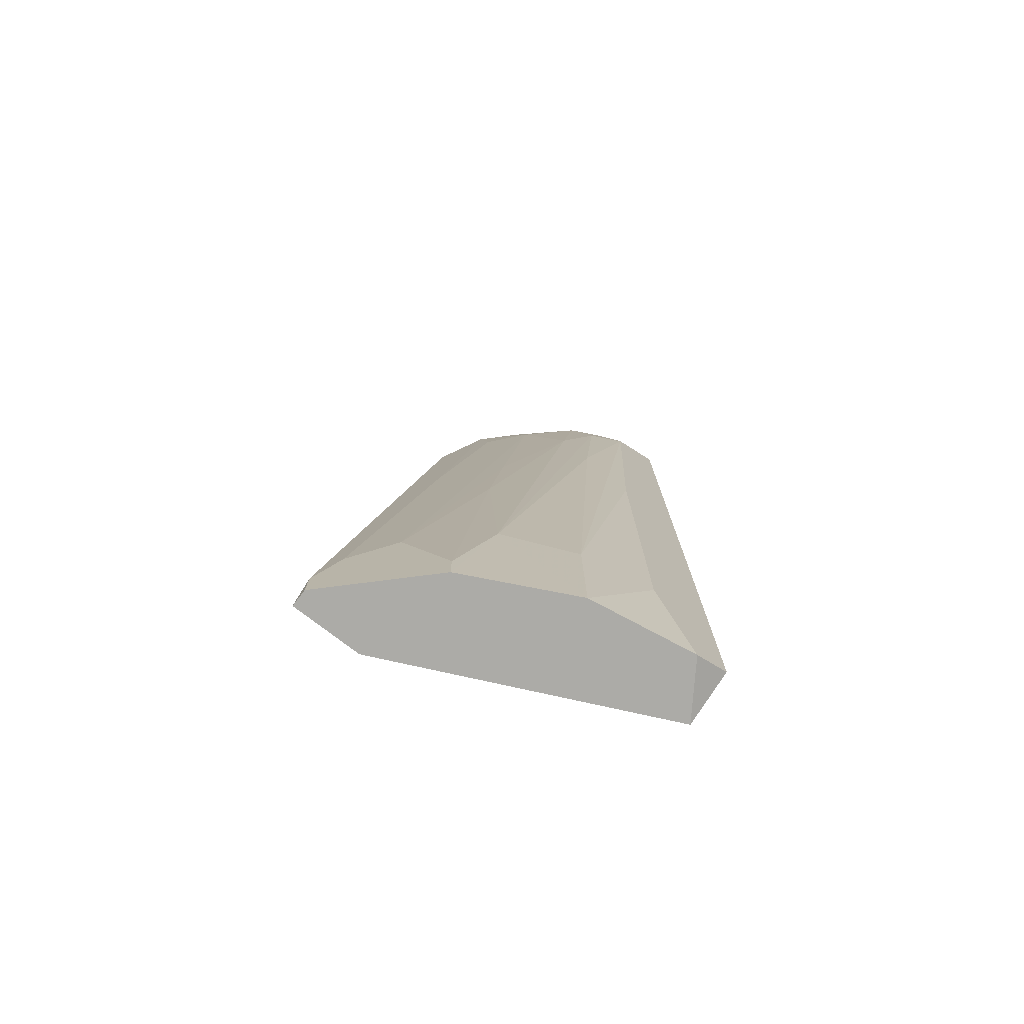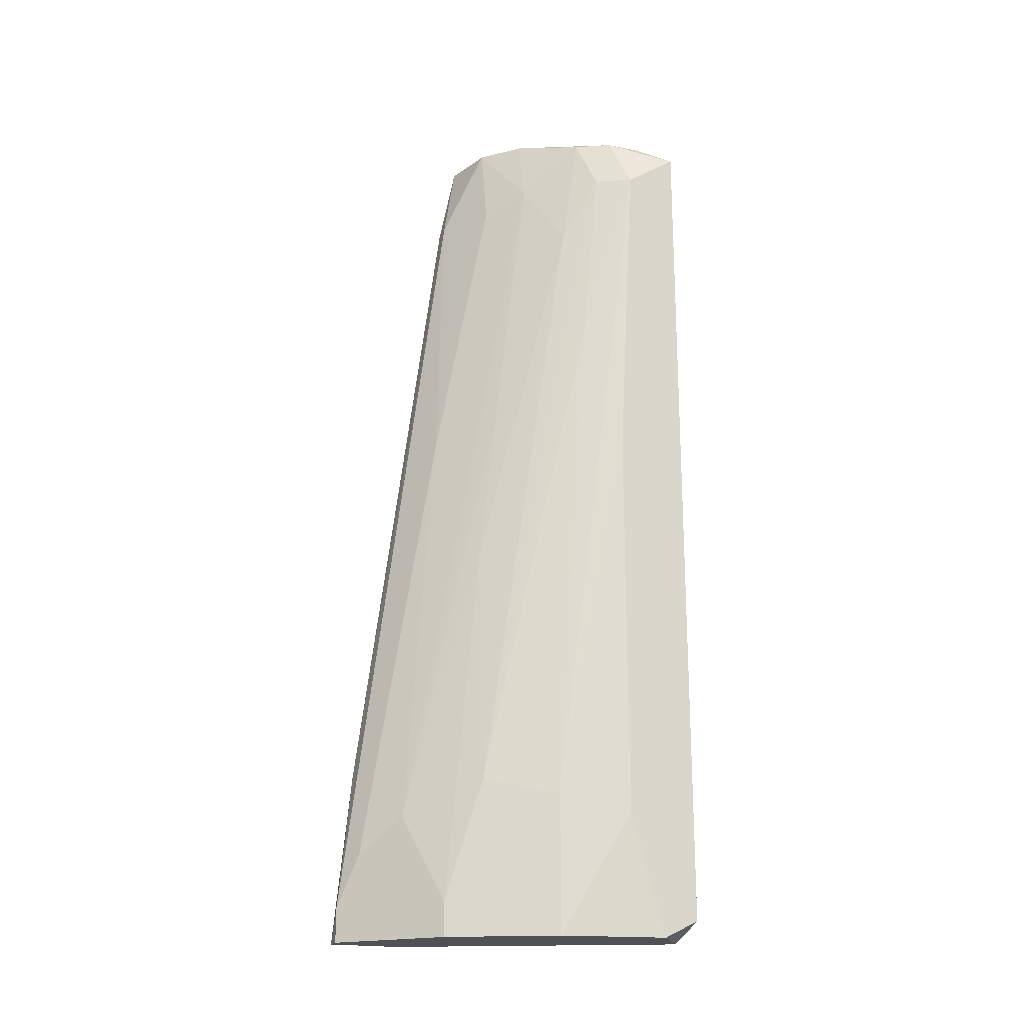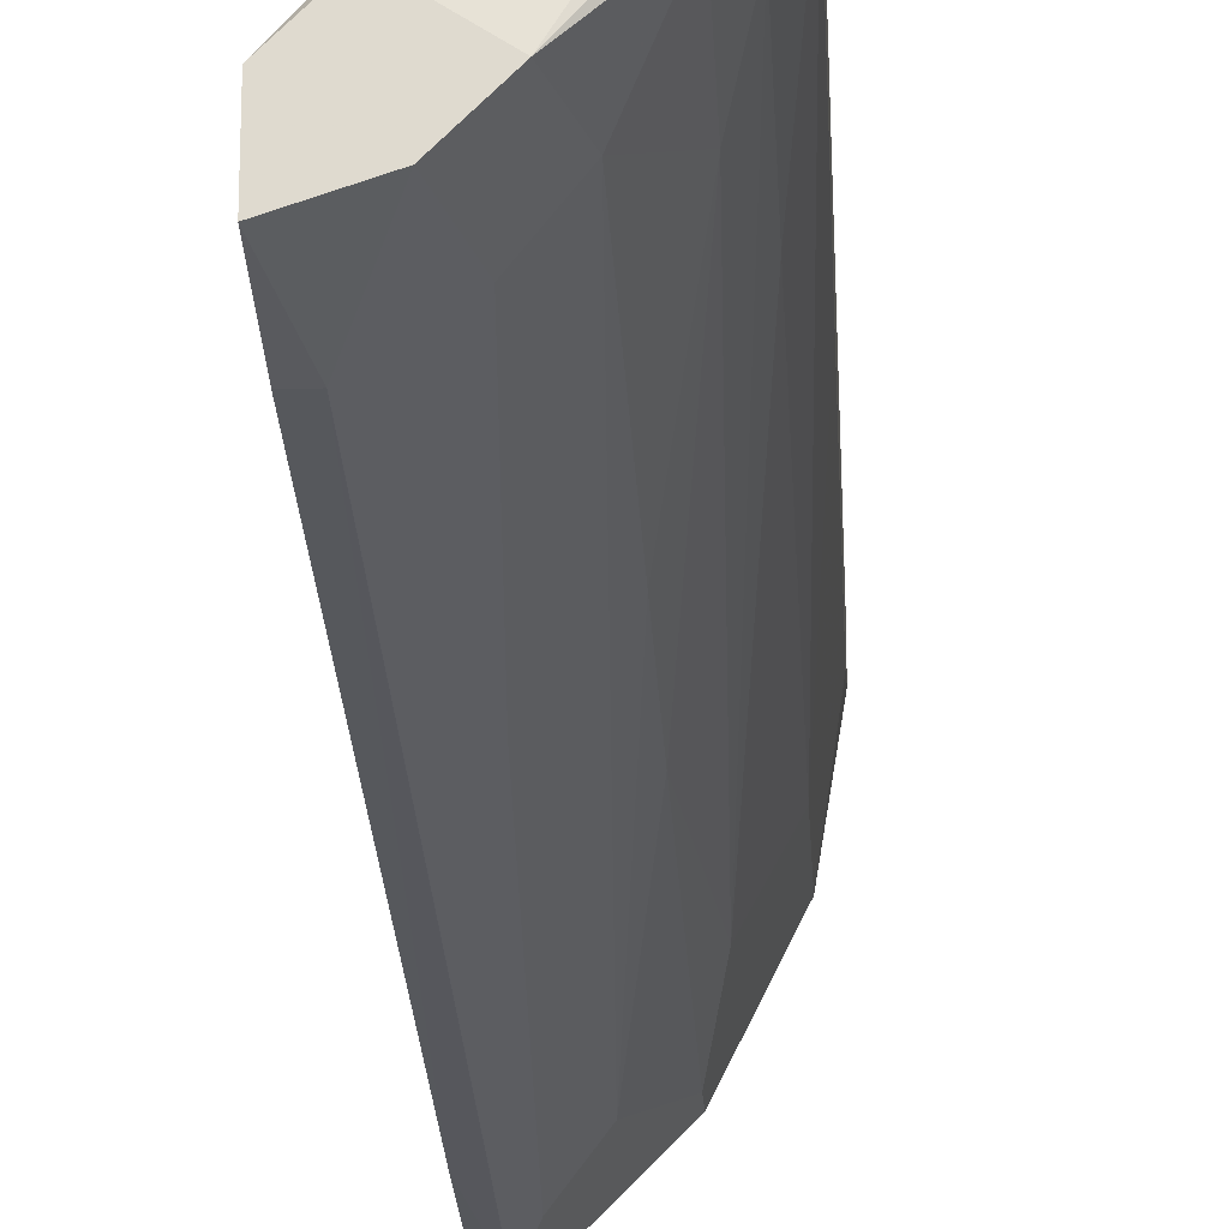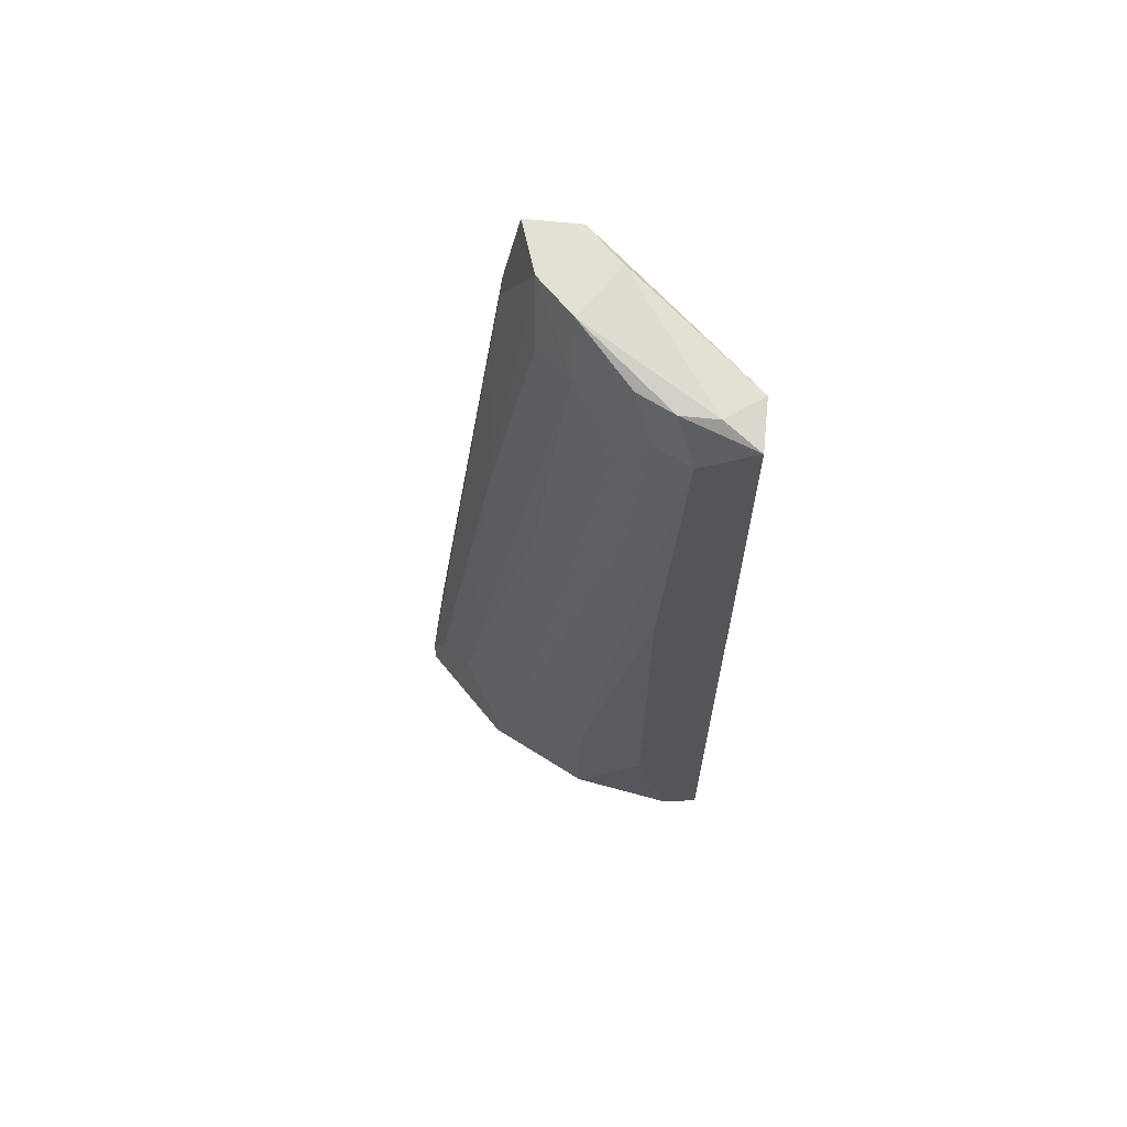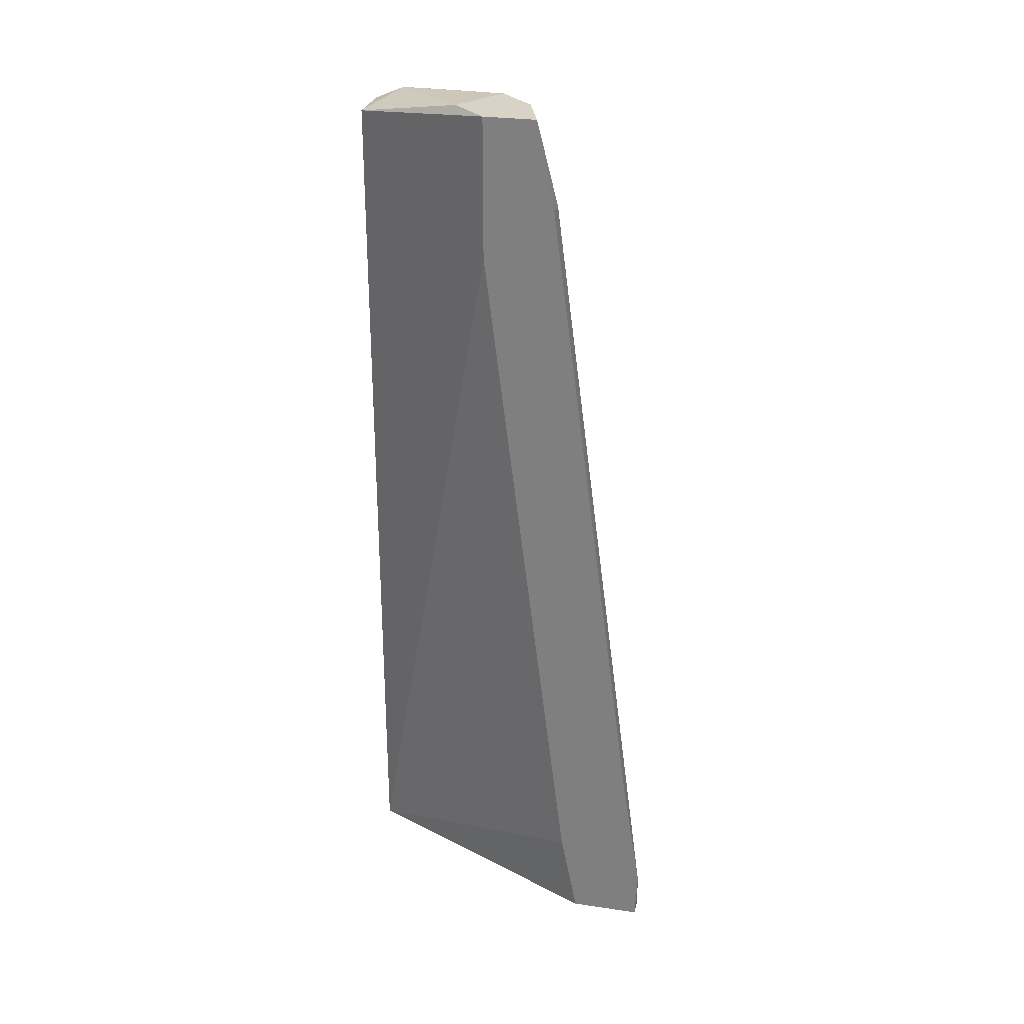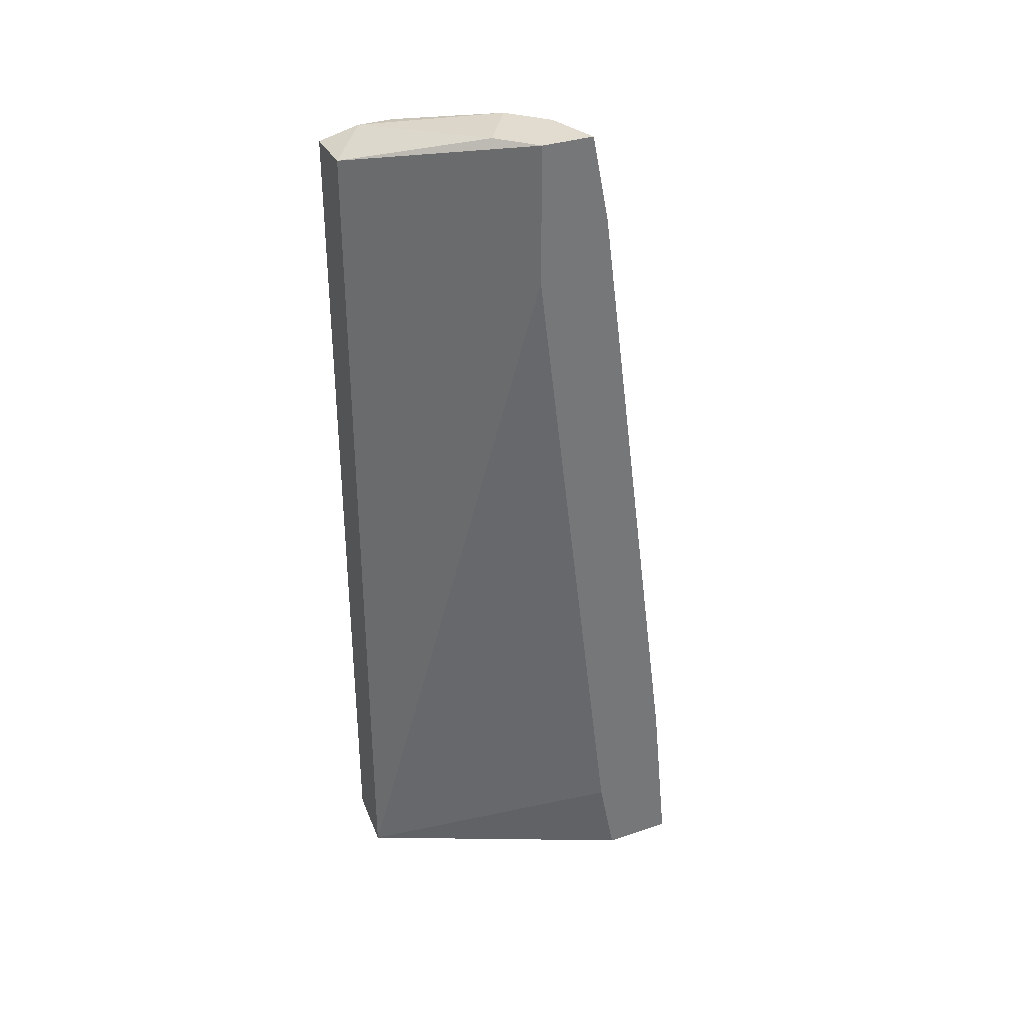
<metadata>
{"format":"obj","ext":"obj","renderer":"f3d","projection":"perspective","resolution":1024,"background":"white","views":[{"elev":-76.2,"azim":52.3,"up":"+Z"},{"elev":-19.9,"azim":69.9,"up":"+Z"},{"elev":-20.2,"azim":3.1,"up":"+Y"},{"elev":65.2,"azim":96.0,"up":"+Z"},{"elev":27.8,"azim":-77.3,"up":"+Z"},{"elev":34.4,"azim":-114.1,"up":"+Z"}]}
</metadata>
<code>
v 0.01115 -0.02426 0.05603
v 0.01115 -0.03455 -0.02621
v 0.01115 -0.03455 -0.02278
v 0.02143 -0.02255 -0.01079
v 0.02143 -0.001998 -0.02621
v 0.02143 -0.001998 0.06117
v 0.01458 -0.02083 0.0646
v 0.01458 -0.02598 0.02689
v 0.02657 -0.008849 0.02518
v 0.02657 -0.008849 -0.01421
v 0.02657 -0.001998 -0.0245
v 0.02657 -0.001998 0.06117
v 0.02657 -0.005423 -0.02621
v 0.02657 -0.007138 0.05774
v 0.00944 -0.02426 0.05603
v 0.00944 -0.02255 0.0646
v 0.00944 -0.03455 -0.02621
v 0.00944 -0.02598 -0.01764
v 0.00944 -0.03283 -0.009074
v 0.00944 -0.01742 0.0646
v 0.00944 -0.01742 0.05087
v 0.00944 -0.02769 -0.02621
v 0.01287 -0.03283 -0.01764
v 0.01287 -0.01399 0.0646
v 0.02314 -0.01228 0.06287
v 0.02314 -0.01399 0.05087
v 0.0163 -0.02083 0.05603
v 0.0163 -0.0294 -0.01421
v 0.02486 -0.01228 0.03889
v 0.02486 -0.008849 0.06287
v 0.02486 -0.0157 -0.01249
v 0.02486 -0.0157 -0.02621
v 0.02486 -0.005423 0.06287
v 0.02486 -0.01056 0.05774
v 0.01972 -0.02083 0.02862
v 0.01972 -0.02255 0.0132
v 0.01972 -0.02598 -0.02621
v 0.01972 -0.02598 -0.02278
v 0.01972 -0.01742 0.05774
v 0.01801 -0.01742 0.0646
f 30 25 34
f 2 17 5
f 2 5 32
f 17 16 21
f 6 5 21
f 5 6 11
f 5 17 22
f 17 21 22
f 9 11 12
f 11 6 12
f 9 12 14
f 21 16 20
f 6 21 20
f 21 5 18
f 5 22 18
f 22 21 18
f 9 32 10
f 11 9 10
f 20 16 7
f 16 1 7
f 32 9 31
f 9 14 31
f 4 32 31
f 12 6 33
f 35 26 39
f 27 28 39
f 28 35 39
f 7 27 39
f 26 25 39
f 32 5 13
f 5 11 13
f 10 32 13
f 11 10 13
f 2 32 37
f 38 28 37
f 28 2 37
f 32 4 37
f 4 38 37
f 16 17 19
f 31 14 29
f 4 31 29
f 17 2 3
f 2 28 3
f 28 23 3
f 19 17 3
f 1 19 3
f 6 20 24
f 20 7 24
f 33 6 24
f 33 24 40
f 39 25 40
f 7 39 40
f 24 7 40
f 28 27 8
f 23 28 8
f 27 7 8
f 7 1 8
f 3 23 8
f 1 3 8
f 28 38 36
f 38 4 36
f 35 28 36
f 4 26 36
f 26 35 36
f 1 16 15
f 16 19 15
f 19 1 15
f 14 12 30
f 12 33 30
f 33 40 30
f 40 25 30
f 25 26 34
f 26 4 34
f 29 14 34
f 4 29 34
f 14 30 34

</code>
